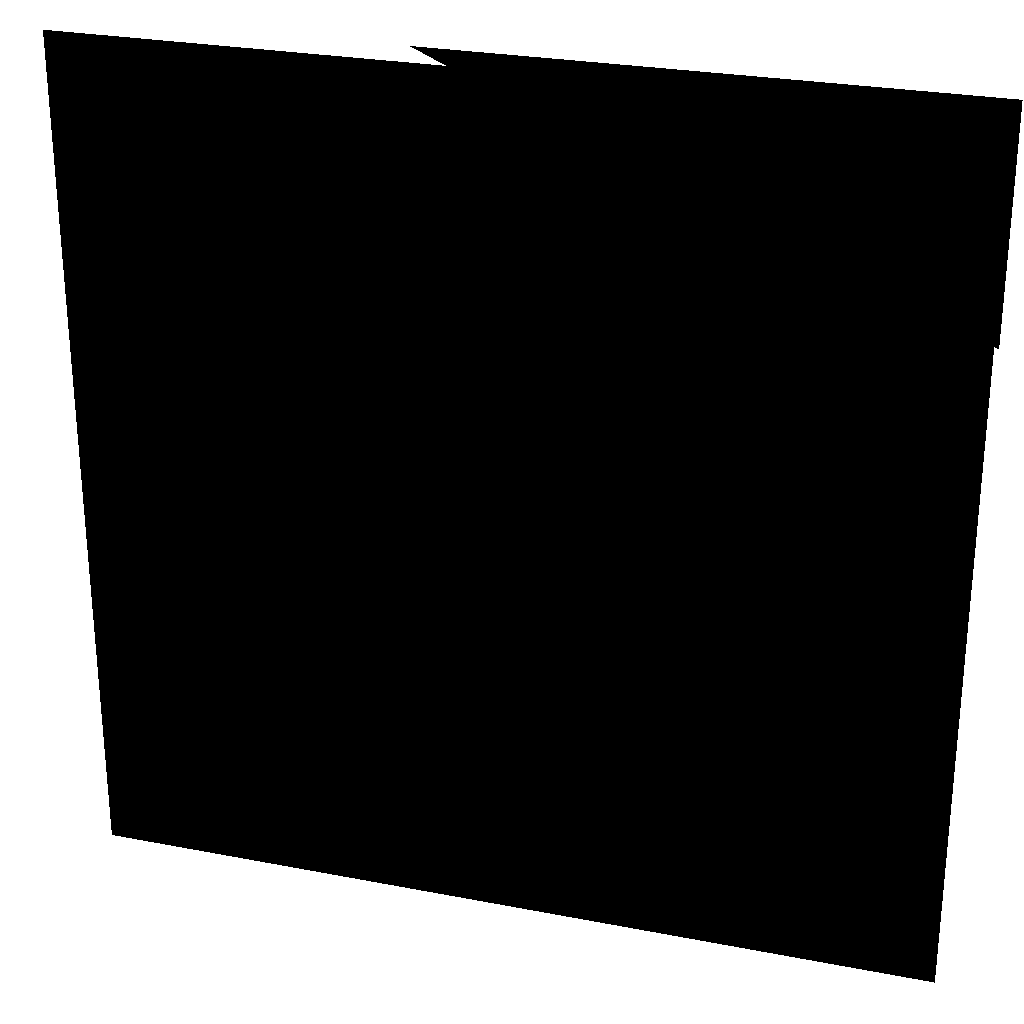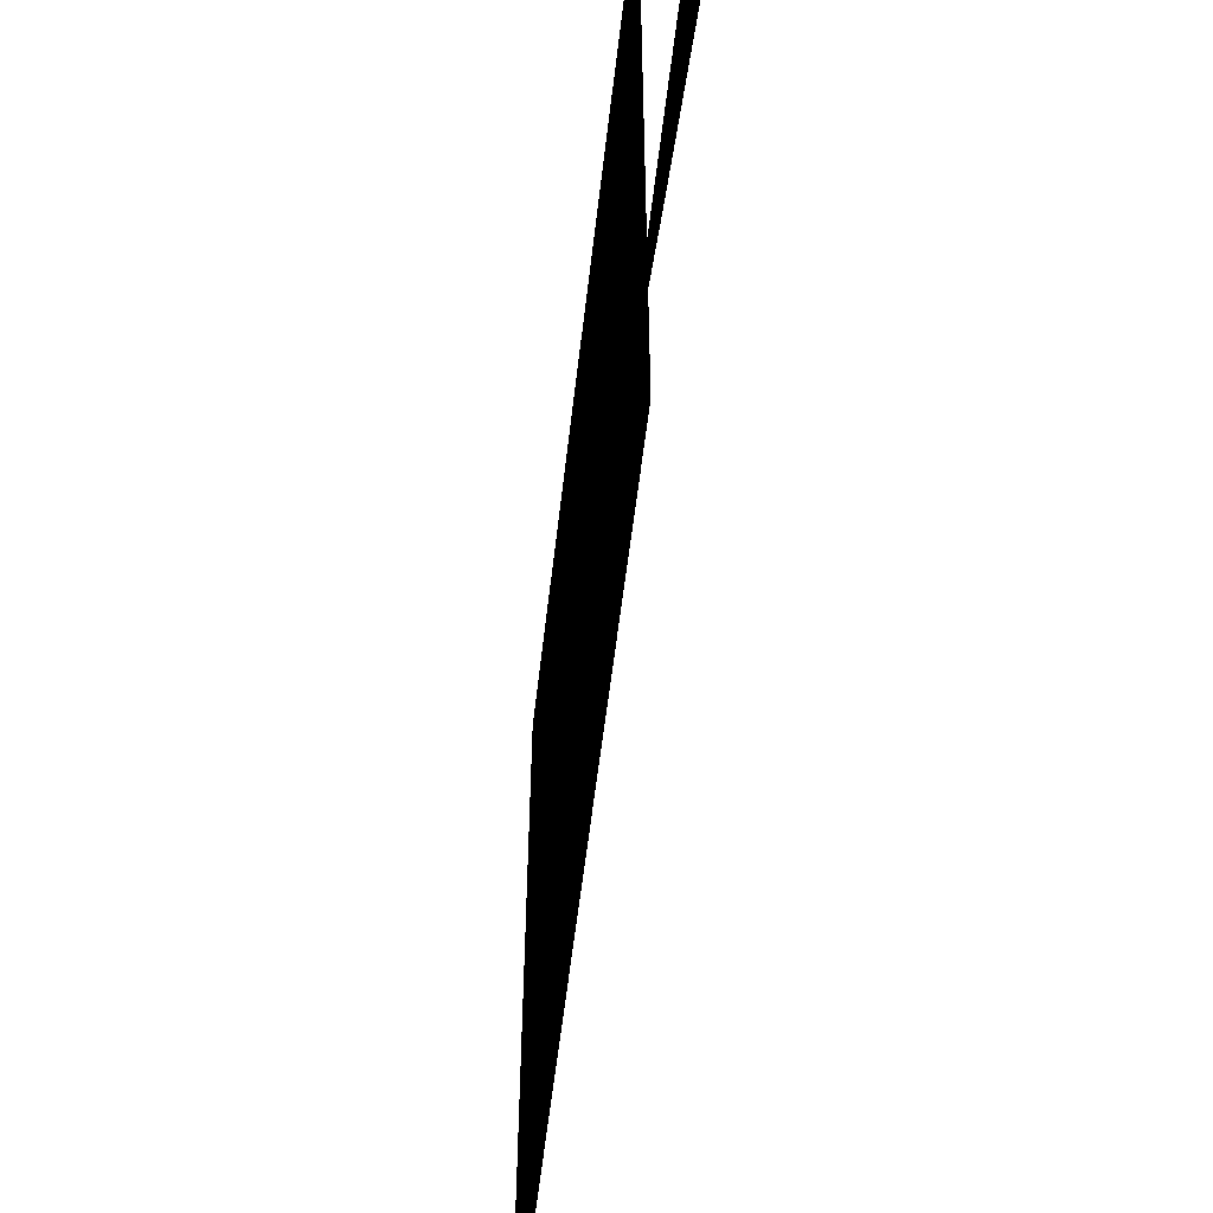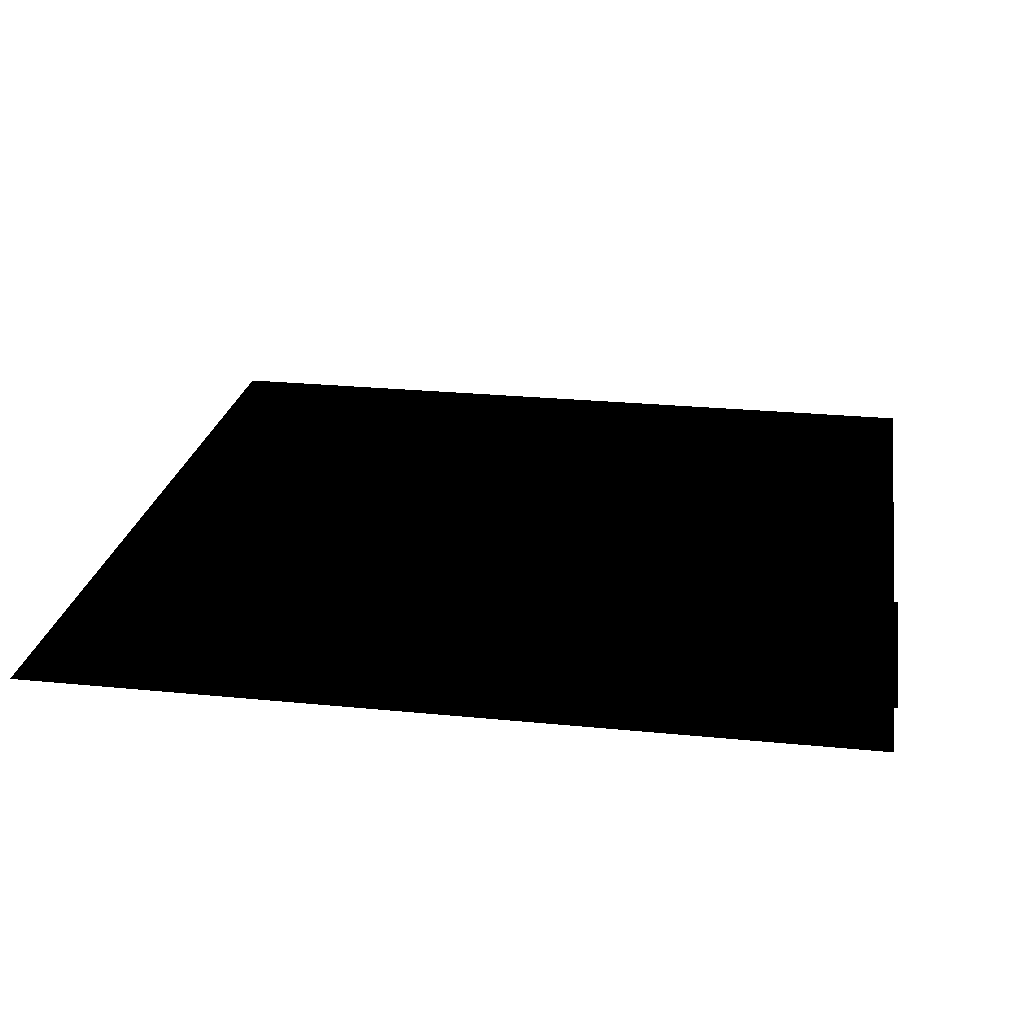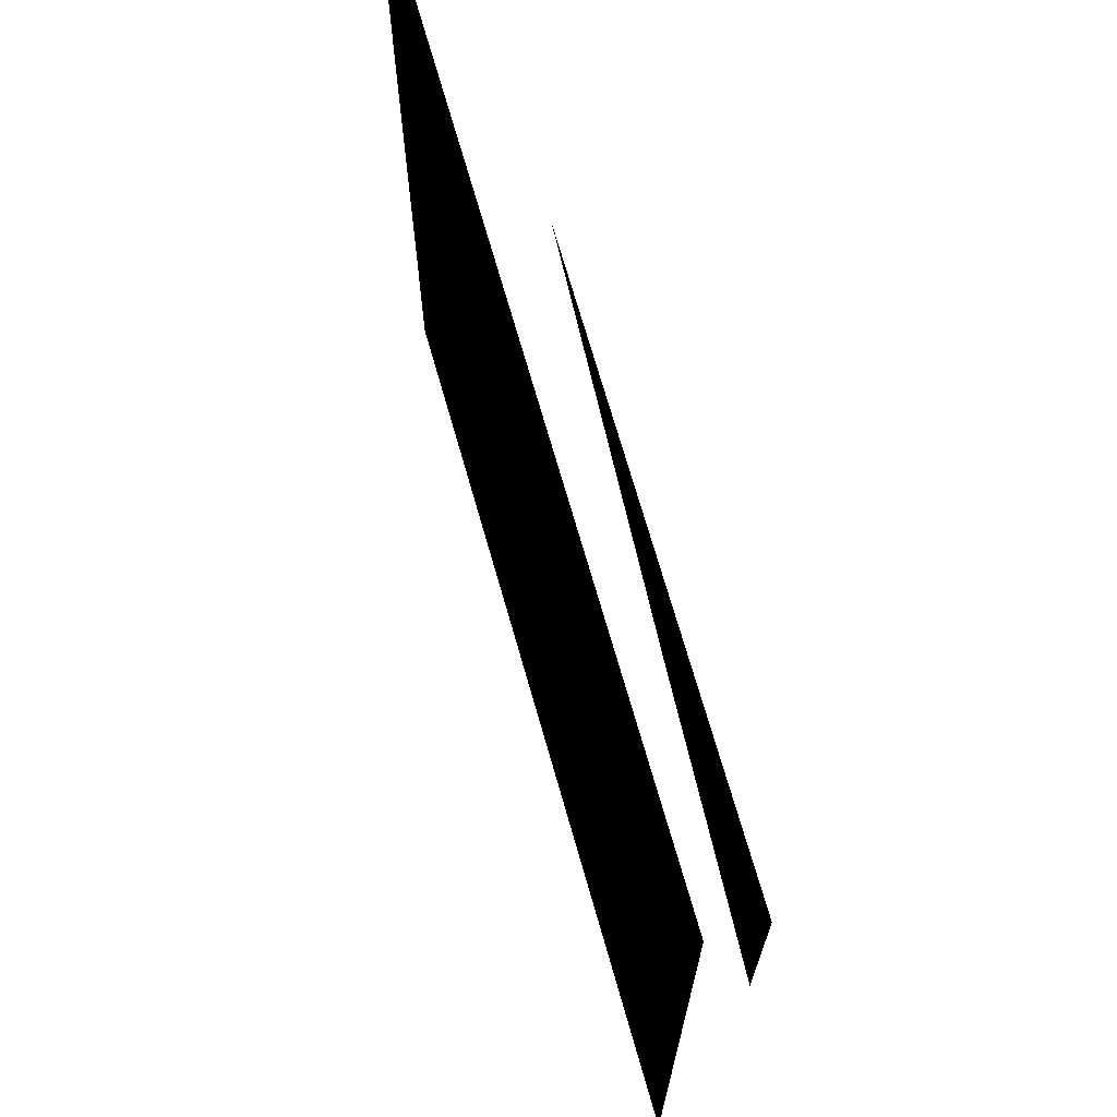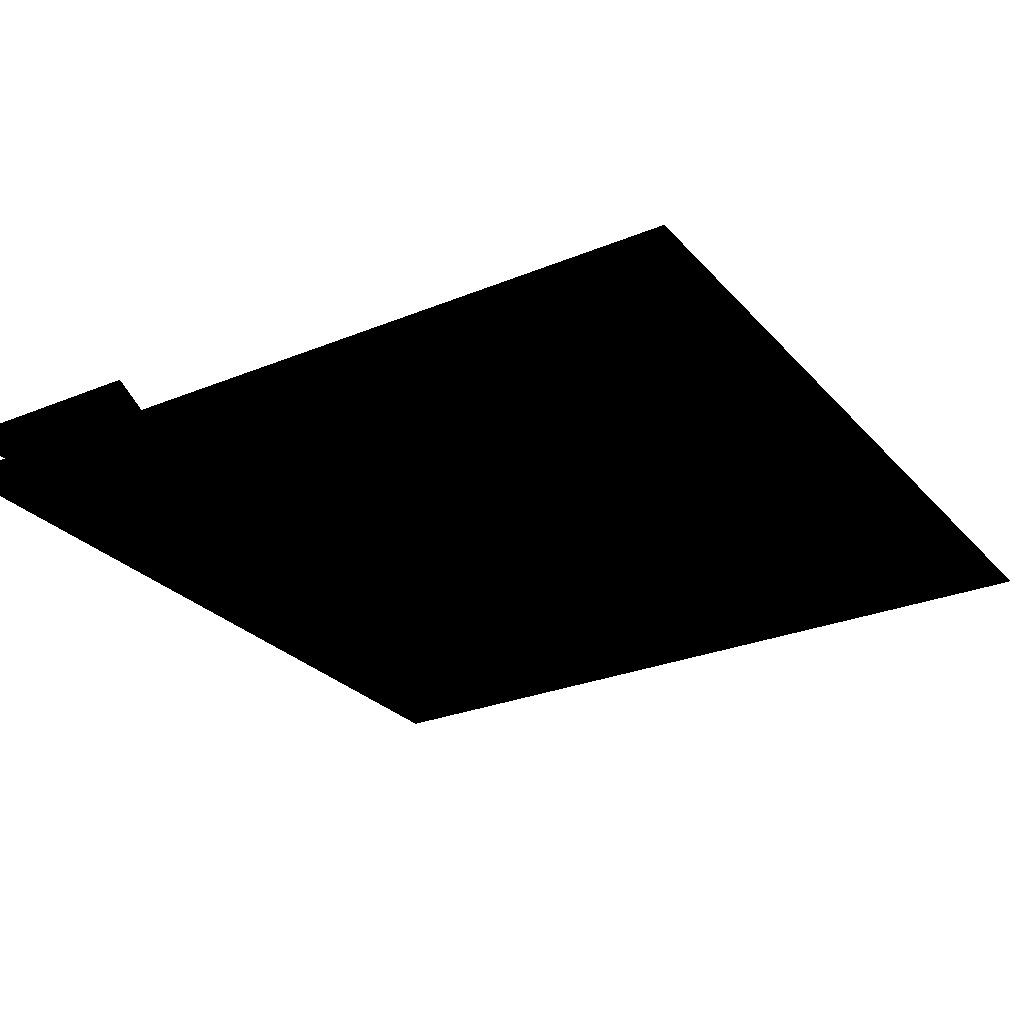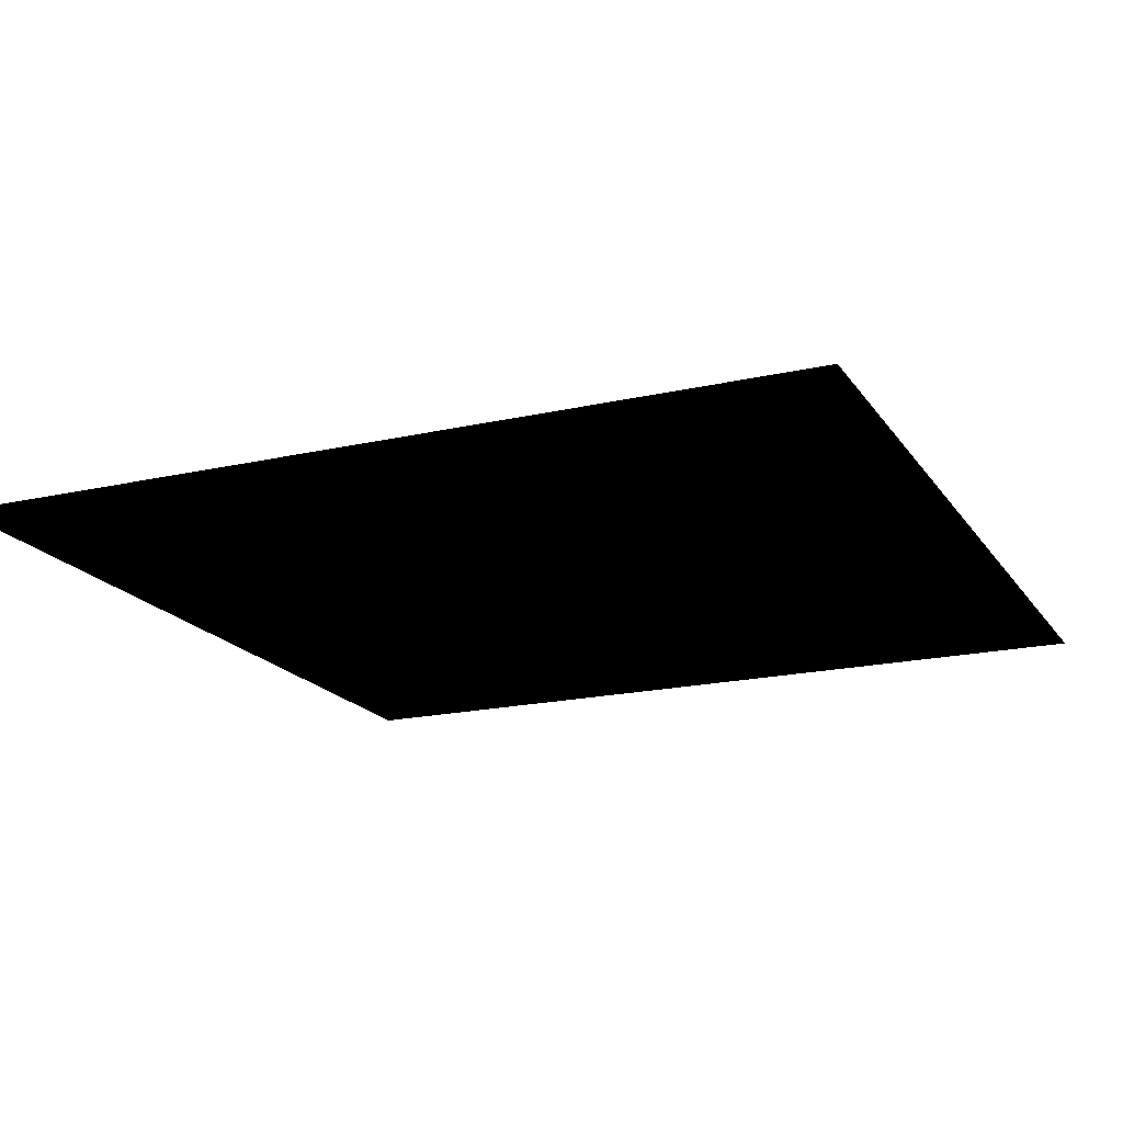
<metadata>
{"format":"obj","ext":"obj","renderer":"f3d","projection":"perspective","resolution":1024,"background":"white","views":[{"elev":26.8,"azim":16.9,"up":"+Z"},{"elev":-56.6,"azim":83.4,"up":"+Z"},{"elev":23.9,"azim":9.5,"up":"+Y"},{"elev":70.4,"azim":74.1,"up":"+Z"},{"elev":-27.4,"azim":122.3,"up":"+Y"},{"elev":-18.5,"azim":-156.2,"up":"+Y"}]}
</metadata>
<code>
o 3433
v -64 0 -15
v -64 0 64
v 64 0 64
v 26 0 -64
v -17 0 -64
v -64 0 -32
v -39 0 -64
v -64 0 -48
v -64 0 -64
v 64 0 -64
v 30 7 44
v 64 7 64
v 64 7 31
v -15 7 64
f 1 2 3
f 1 3 4
f 1 4 5
f 1 5 6
f 6 5 7
f 6 7 8
f 8 7 9
f 3 10 4
f 11 12 13
f 12 11 14

</code>
